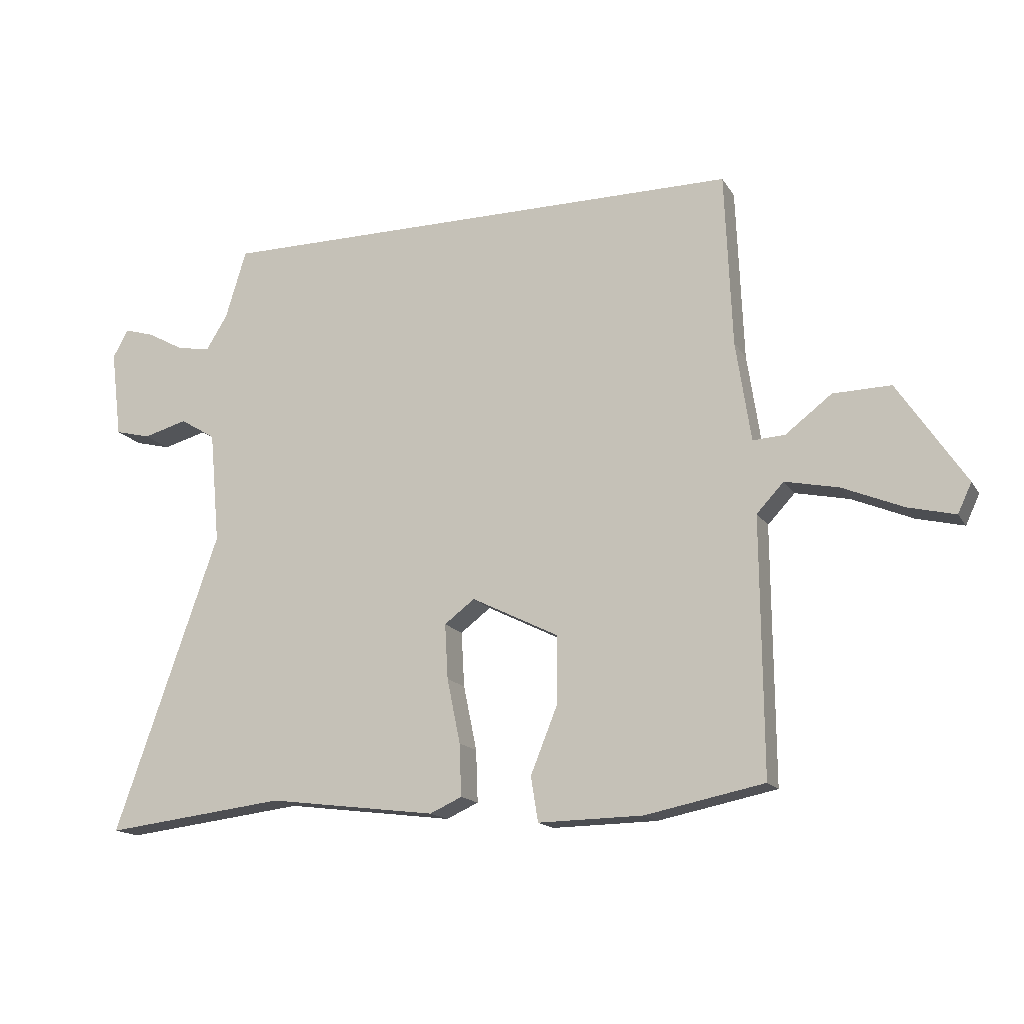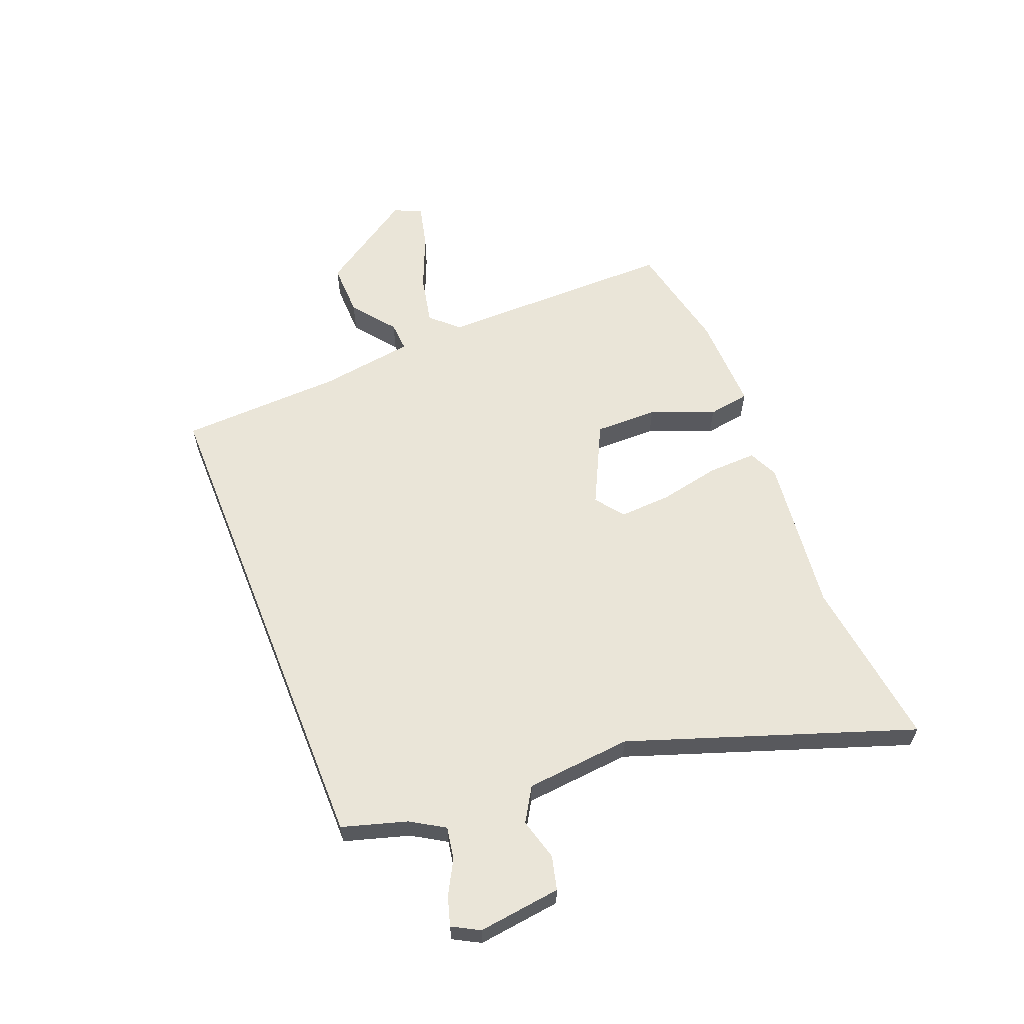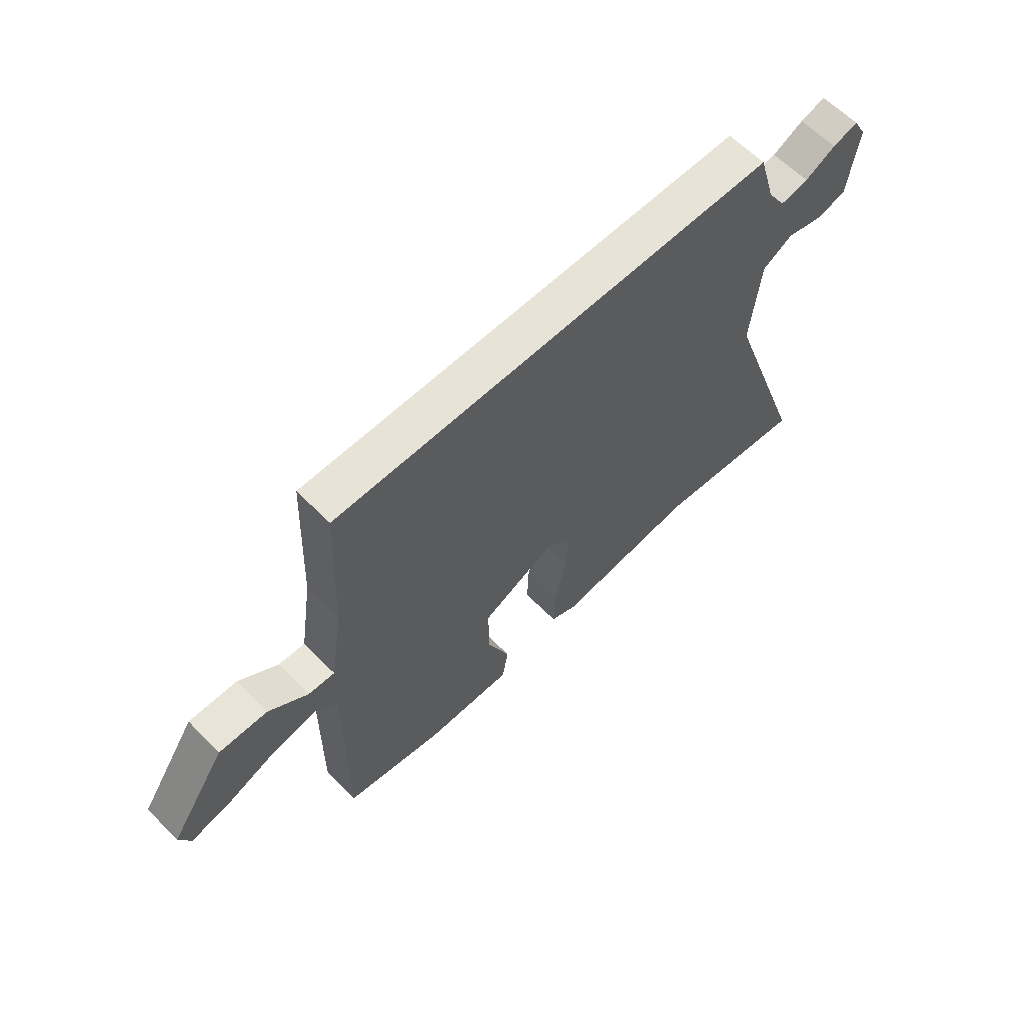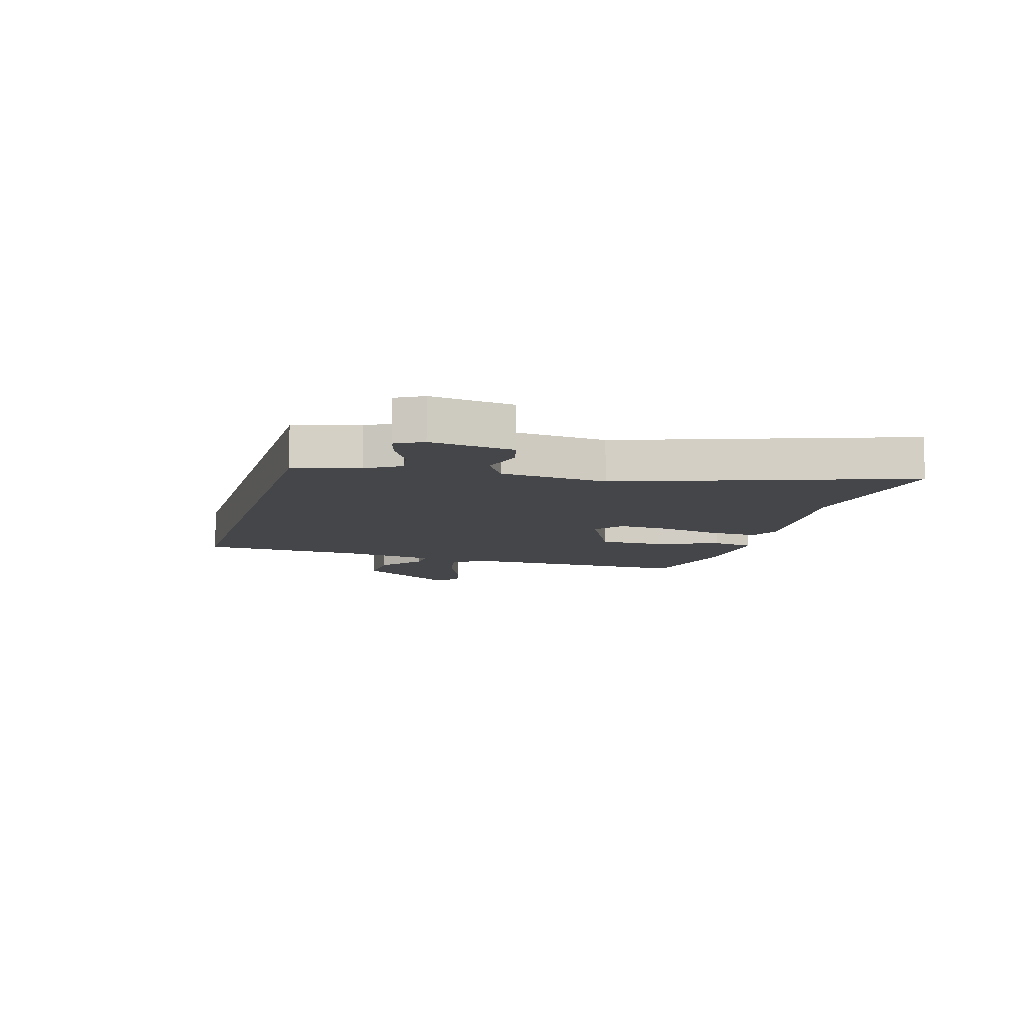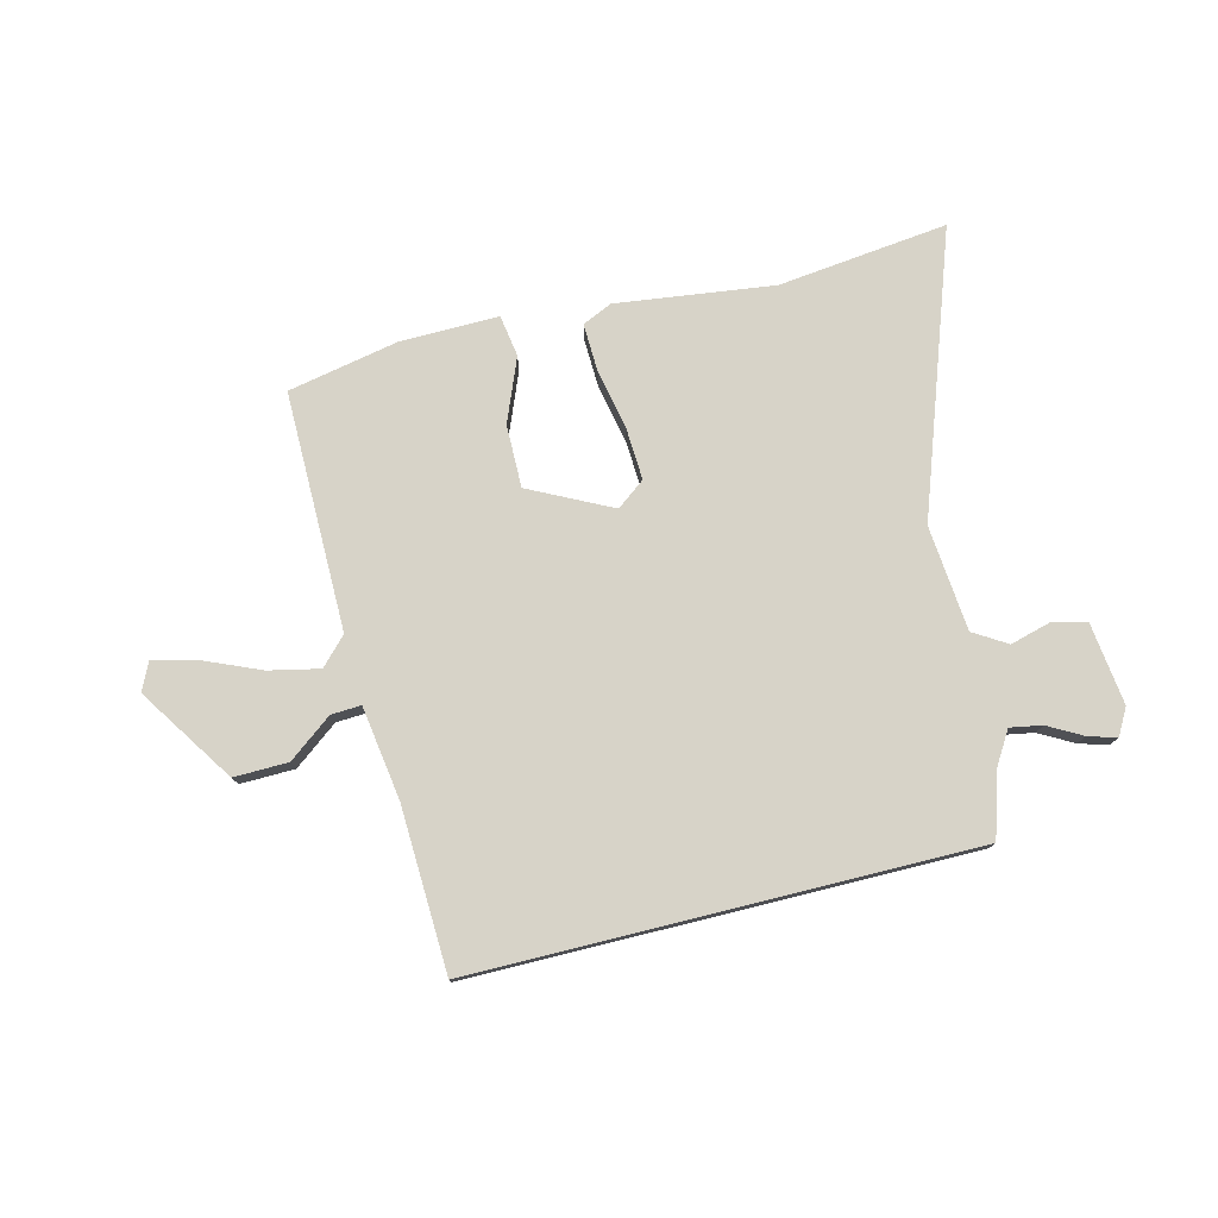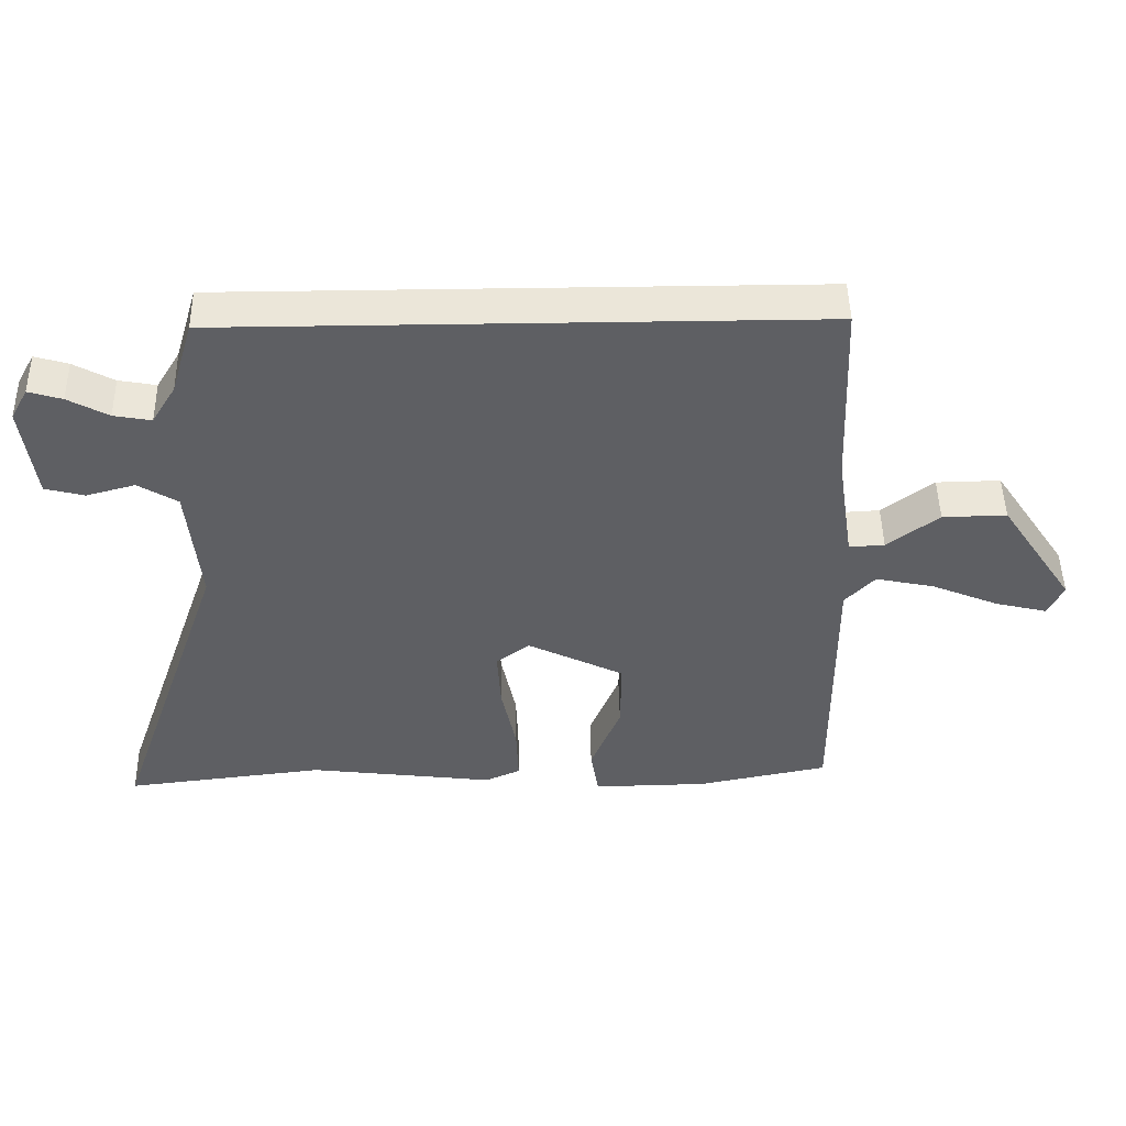
<metadata>
{"format":"obj","ext":"obj","renderer":"f3d","projection":"perspective","resolution":1024,"background":"white","views":[{"elev":-15.5,"azim":-158.7,"up":"+Z"},{"elev":59.6,"azim":68.2,"up":"+Y"},{"elev":62.0,"azim":-44.3,"up":"+Z"},{"elev":-9.6,"azim":73.4,"up":"+Y"},{"elev":77.0,"azim":-13.9,"up":"+Y"},{"elev":48.3,"azim":178.9,"up":"+Z"}]}
</metadata>
<code>
v 0.438 0.07 0.5
v 0.472 0.07 0.387
v 0.508 0.07 0.328
v 0.564 0.07 0.338
v 0.624 0.07 0.371
v 0.674 0.07 0.386
v 0.7 0.07 0.339
v 0.682 0.07 0.194
v 0.623 0.07 0.179
v 0.55 0.07 0.199
v 0.491 0.07 0.163
v 0.474 0.07 -0.023
v 0.647 0.07 -0.518
v 0.346 0.07 -0.482
v 0.067 0.07 -0.517
v 0.014 0.07 -0.493
v 0.017 0.07 -0.407
v 0.039 0.07 -0.3
v 0.044 0.07 -0.209
v -0.006 0.07 -0.171
v -0.151 0.07 -0.243
v -0.15 0.07 -0.354
v -0.105 0.07 -0.466
v -0.117 0.07 -0.54
v -0.29 0.07 -0.537
v -0.487 0.07 -0.497
v -0.484 0.07 -0.075
v -0.529 0.07 -0.027
v -0.618 0.07 -0.046
v -0.718 0.07 -0.088
v -0.796 0.07 -0.107
v -0.819 0.07 -0.058
v -0.707 0.07 0.11
v -0.611 0.07 0.108
v -0.534 0.07 0.049
v -0.481 0.07 0.046
v -0.456 0.07 0.212
v -0.444 0.07 0.5
v 0.438 0 0.5
v 0.472 0 0.387
v 0.508 0 0.328
v 0.564 0 0.338
v 0.624 0 0.371
v 0.674 0 0.386
v 0.7 0 0.339
v 0.682 0 0.194
v 0.623 0 0.179
v 0.55 0 0.199
v 0.491 0 0.163
v 0.474 0 -0.023
v 0.647 0 -0.518
v 0.346 0 -0.482
v 0.067 0 -0.517
v 0.014 0 -0.493
v 0.017 0 -0.407
v 0.039 0 -0.3
v 0.044 0 -0.209
v -0.006 0 -0.171
v -0.151 0 -0.243
v -0.15 0 -0.354
v -0.105 0 -0.466
v -0.117 0 -0.54
v -0.29 0 -0.537
v -0.487 0 -0.497
v -0.484 0 -0.075
v -0.529 0 -0.027
v -0.618 0 -0.046
v -0.718 0 -0.088
v -0.796 0 -0.107
v -0.819 0 -0.058
v -0.707 0 0.11
v -0.611 0 0.108
v -0.534 0 0.049
v -0.481 0 0.046
v -0.456 0 0.212
v -0.444 0 0.5
f 37 38 1 2
f 36 37 2 3
f 33 34 35
f 32 33 35
f 31 32 35
f 30 31 35
f 29 30 35
f 28 29 35 36
f 36 3 4
f 28 36 4
f 27 28 4
f 25 26 27
f 24 25 27
f 23 24 27
f 22 23 27
f 21 22 27
f 20 21 27 4
f 16 17 18
f 15 16 18
f 14 15 18
f 14 18 19
f 13 14 19
f 12 13 19
f 11 12 19 20
f 8 9 10
f 7 8 10
f 6 7 10
f 5 6 10
f 4 5 10
f 4 10 11
f 4 11 20
f 40 39 76 75
f 41 40 75 74
f 73 72 71
f 73 71 70
f 73 70 69
f 73 69 68
f 73 68 67
f 74 73 67 66
f 42 41 74
f 42 74 66
f 42 66 65
f 65 64 63
f 65 63 62
f 65 62 61
f 65 61 60
f 65 60 59
f 42 65 59 58
f 56 55 54
f 56 54 53
f 56 53 52
f 57 56 52
f 57 52 51
f 57 51 50
f 58 57 50 49
f 48 47 46
f 48 46 45
f 48 45 44
f 48 44 43
f 48 43 42
f 49 48 42
f 58 49 42
f 1 39 40 2
f 2 40 41 3
f 3 41 42 4
f 4 42 43 5
f 5 43 44 6
f 6 44 45 7
f 7 45 46 8
f 8 46 47 9
f 9 47 48 10
f 10 48 49 11
f 11 49 50 12
f 12 50 51 13
f 13 51 52 14
f 14 52 53 15
f 15 53 54 16
f 16 54 55 17
f 17 55 56 18
f 18 56 57 19
f 19 57 58 20
f 20 58 59 21
f 21 59 60 22
f 22 60 61 23
f 23 61 62 24
f 24 62 63 25
f 25 63 64 26
f 26 64 65 27
f 27 65 66 28
f 28 66 67 29
f 29 67 68 30
f 30 68 69 31
f 31 69 70 32
f 32 70 71 33
f 33 71 72 34
f 34 72 73 35
f 35 73 74 36
f 36 74 75 37
f 37 75 76 38
f 38 76 39 1

</code>
